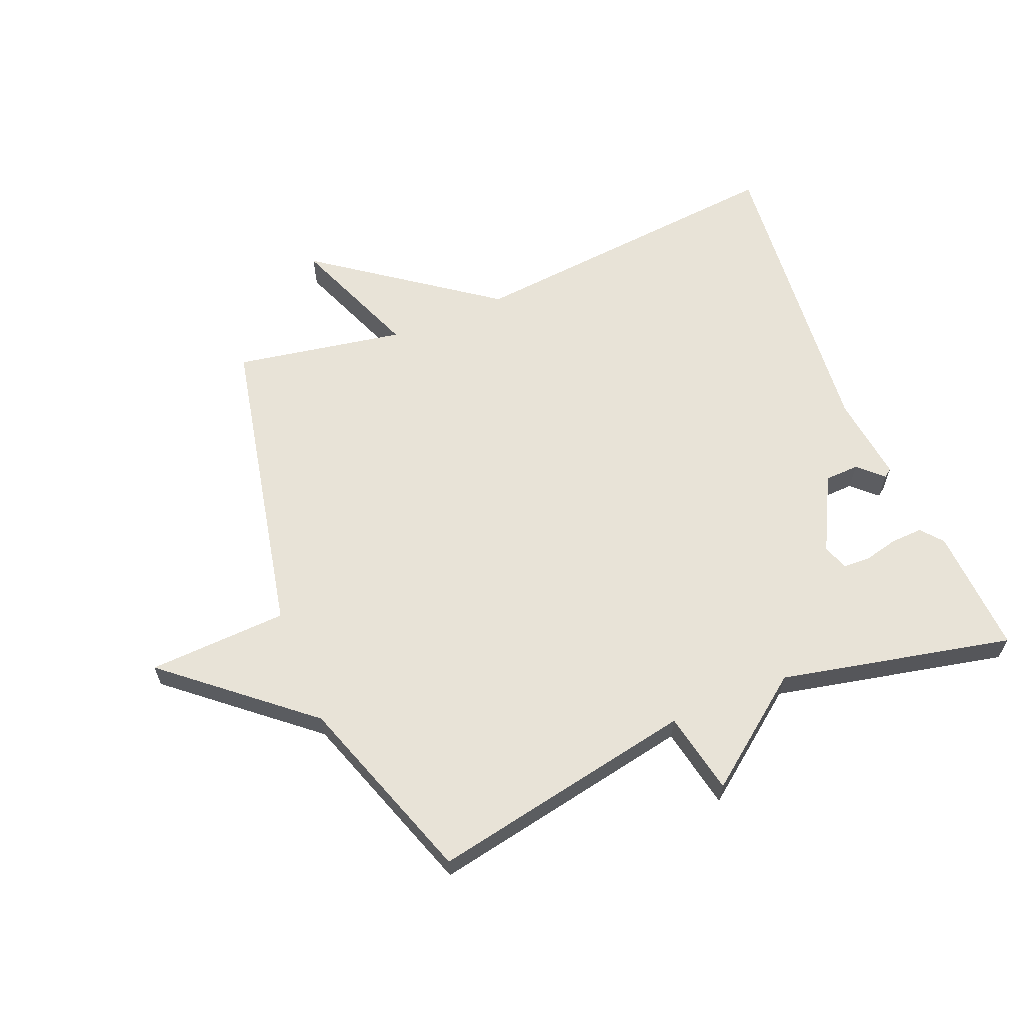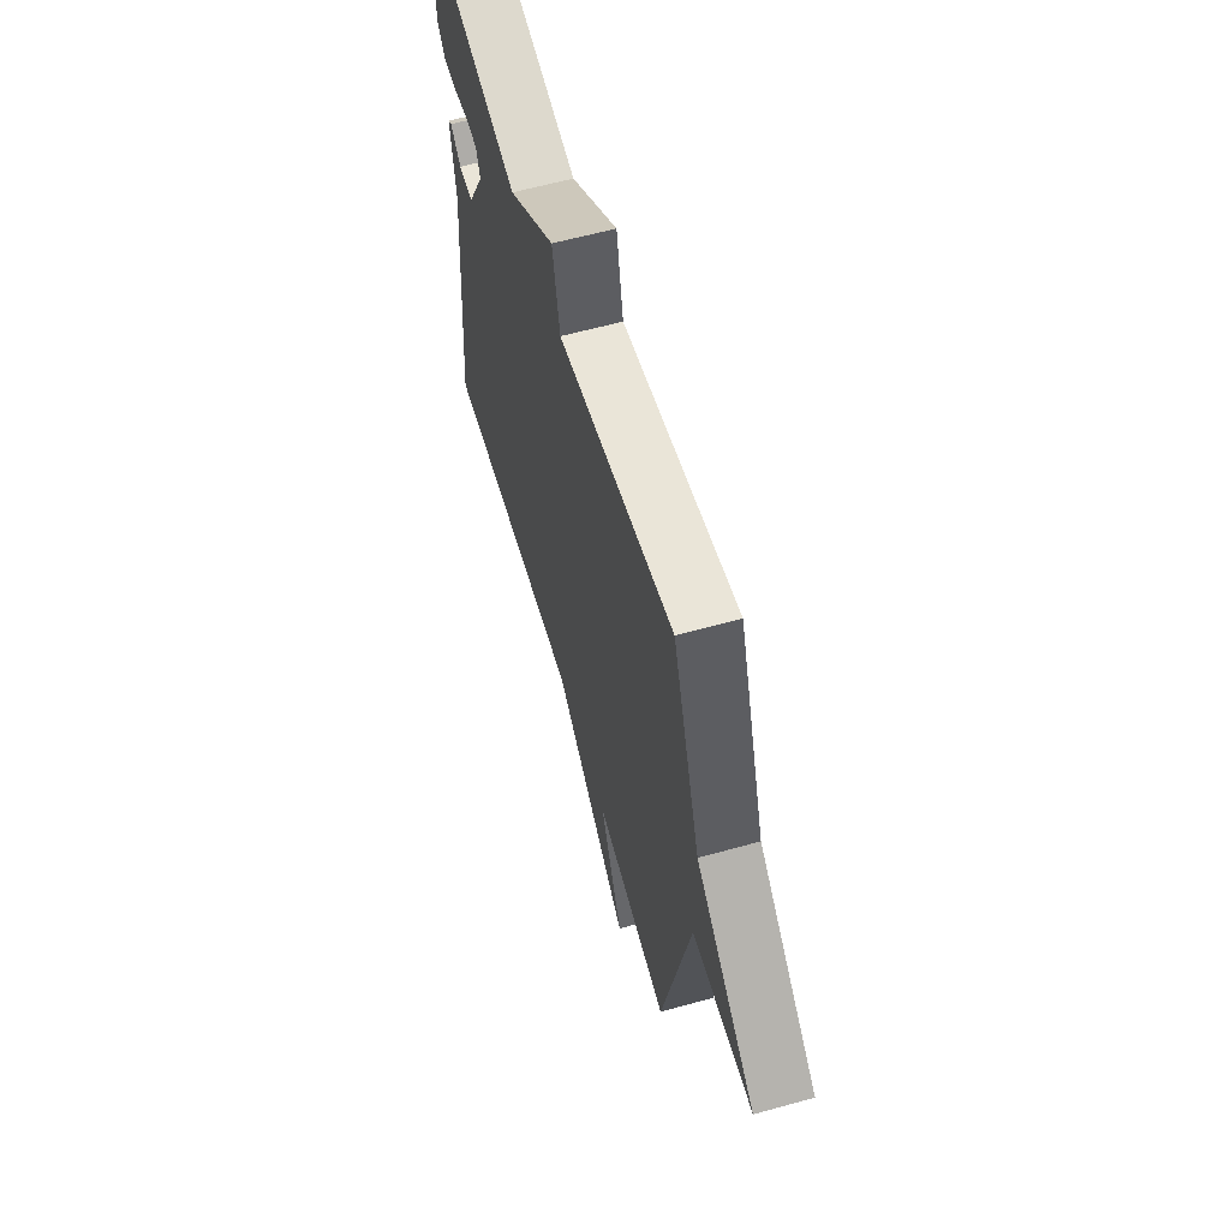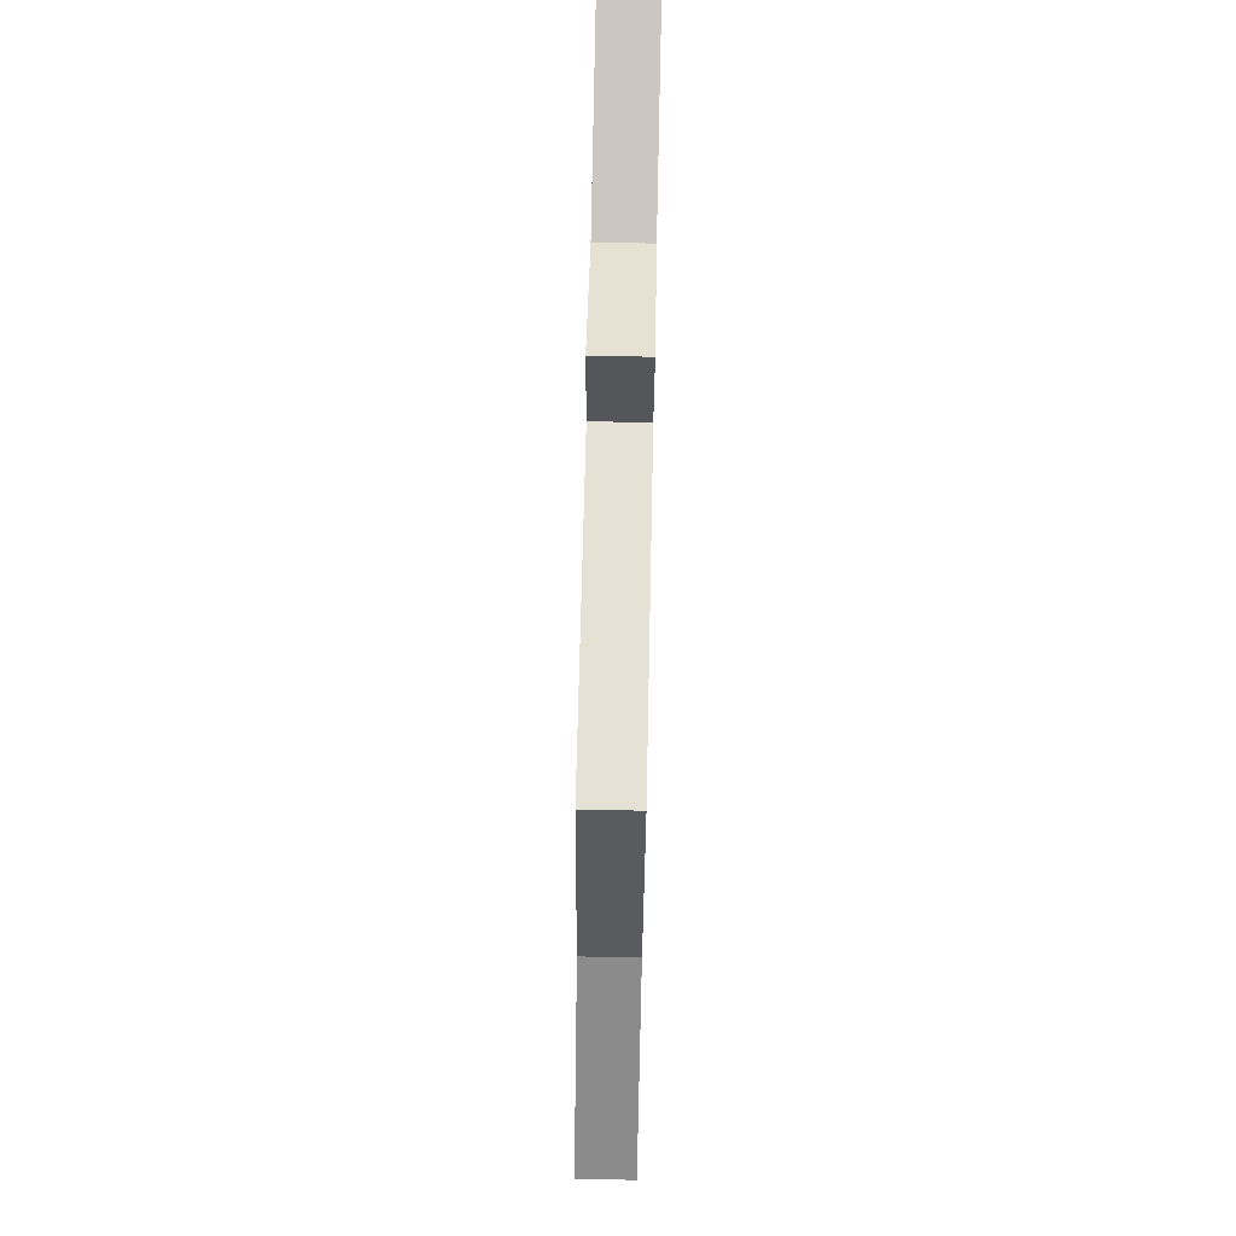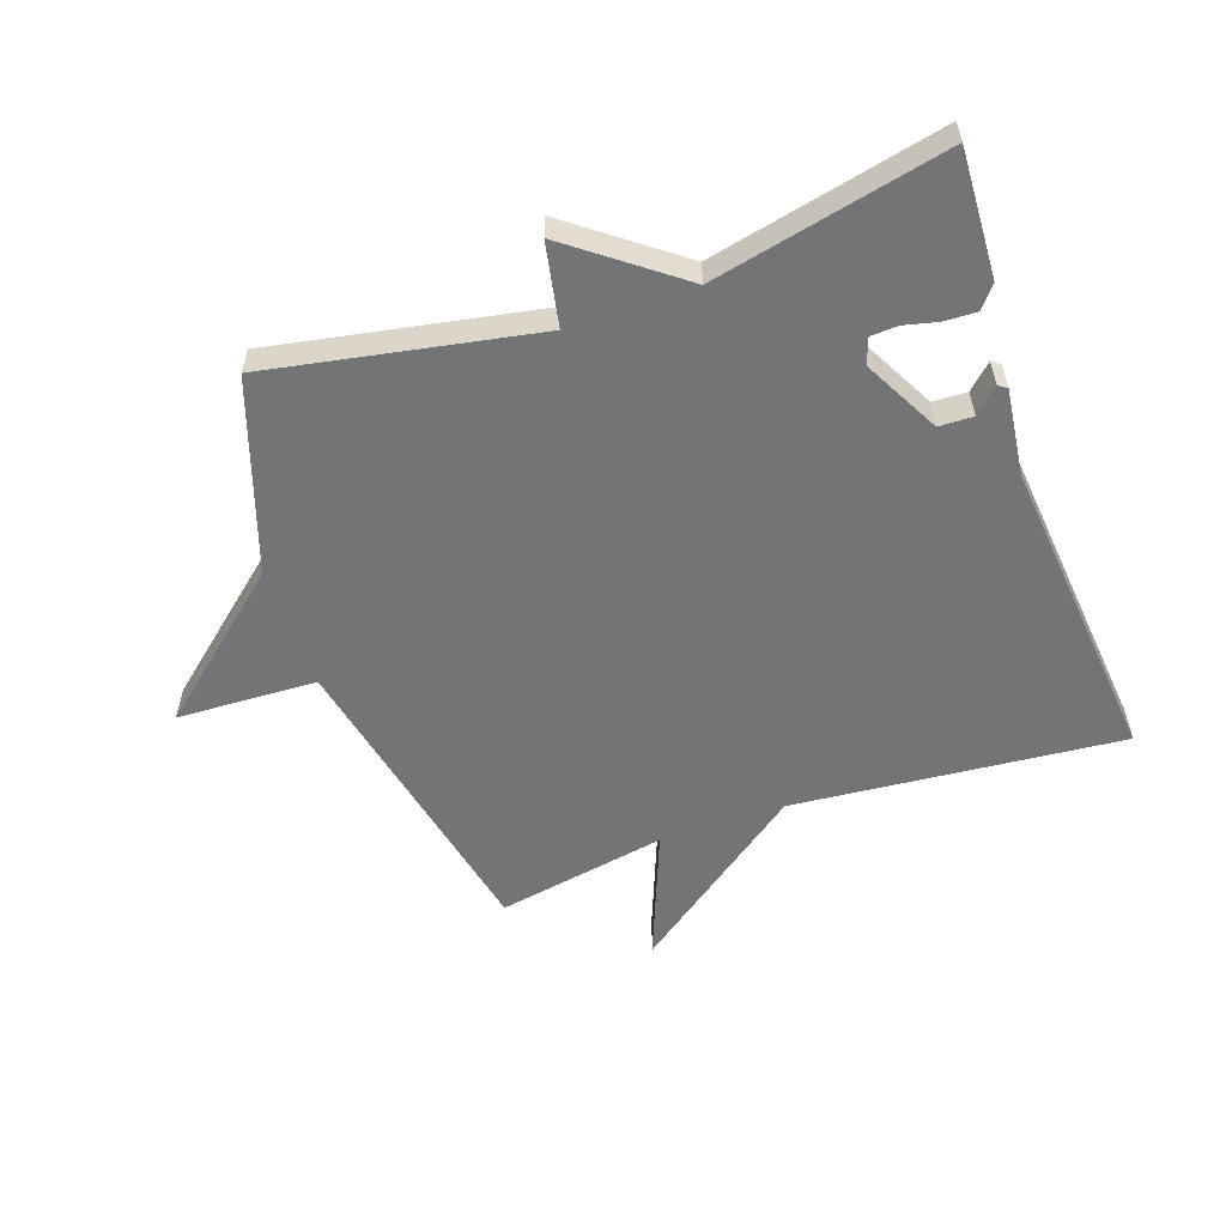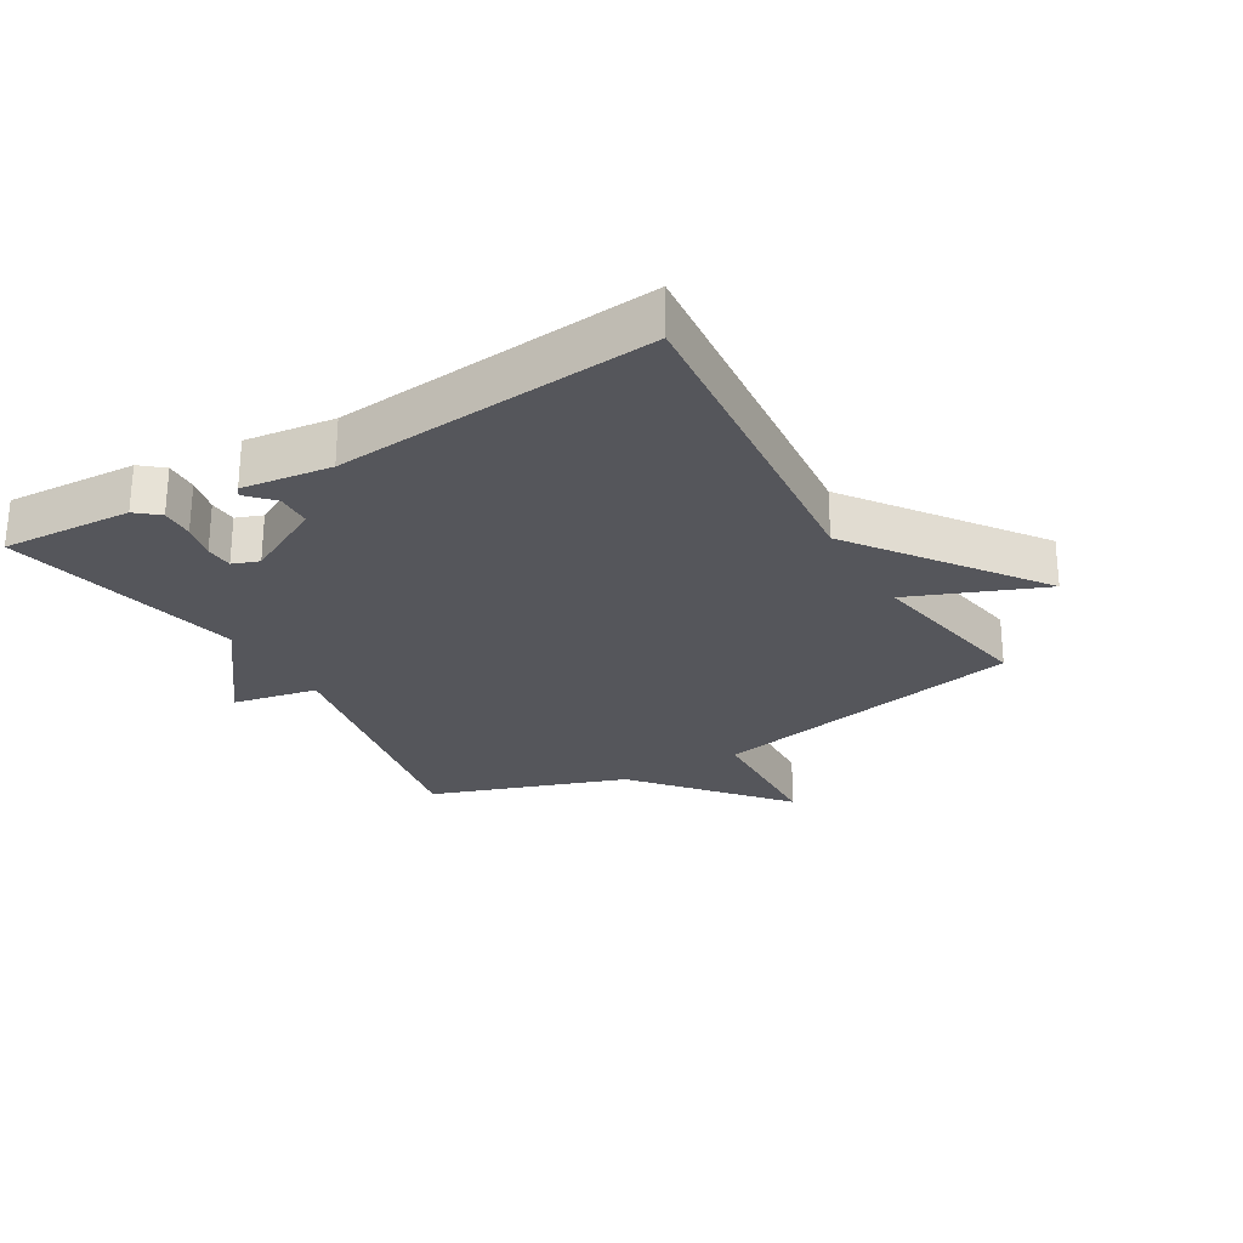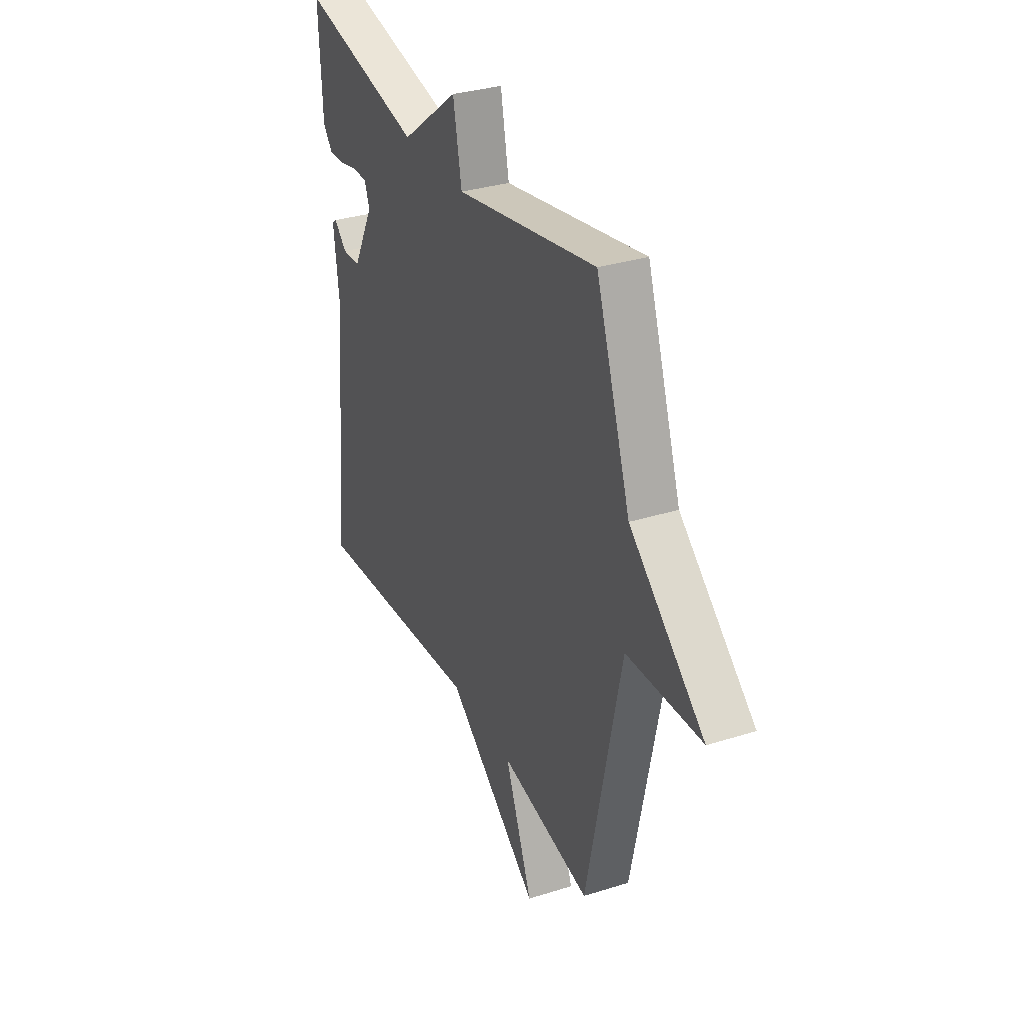
<metadata>
{"format":"obj","ext":"obj","renderer":"f3d","projection":"perspective","resolution":1024,"background":"white","views":[{"elev":62.4,"azim":-22.4,"up":"+Y"},{"elev":60.8,"azim":-105.9,"up":"+Z"},{"elev":75.7,"azim":-88.8,"up":"+Z"},{"elev":-56.2,"azim":19.3,"up":"+Y"},{"elev":-26.2,"azim":120.3,"up":"+Y"},{"elev":32.4,"azim":-113.7,"up":"+Z"}]}
</metadata>
<code>
v 0.5 0.07 -0.5
v -0.027 0.07 -0.451
v -0.31 0.07 -0.659
v -0.227 0.07 -0.451
v -0.5 0.07 -0.5
v -0.604 0.07 -0.004
v -0.828 0.07 0.006
v -0.604 0.07 0.196
v -0.5 0.07 0.5
v -0.073 0.07 0.419
v -0.047 0.07 0.551
v 0.127 0.07 0.419
v 0.5 0.07 0.5
v 0.49 0.07 0.296
v 0.461 0.07 0.261
v 0.41 0.07 0.263
v 0.355 0.07 0.276
v 0.312 0.07 0.274
v 0.297 0.07 0.233
v 0.361 0.07 0.111
v 0.416 0.07 0.109
v 0.455 0.07 0.146
v 0.469 0.07 0.136
v 0.452 0.07 -0.003
v 0.5 0 -0.5
v -0.027 0 -0.451
v -0.31 0 -0.659
v -0.227 0 -0.451
v -0.5 0 -0.5
v -0.604 0 -0.004
v -0.828 0 0.006
v -0.604 0 0.196
v -0.5 0 0.5
v -0.073 0 0.419
v -0.047 0 0.551
v 0.127 0 0.419
v 0.5 0 0.5
v 0.49 0 0.296
v 0.461 0 0.261
v 0.41 0 0.263
v 0.355 0 0.276
v 0.312 0 0.274
v 0.297 0 0.233
v 0.361 0 0.111
v 0.416 0 0.109
v 0.455 0 0.146
v 0.469 0 0.136
v 0.452 0 -0.003
f 21 22 23 24
f 24 1 2
f 21 24 2
f 20 21 2
f 2 3 4
f 20 2 4
f 19 20 4
f 4 5 6
f 19 4 6
f 18 19 6
f 15 16 17
f 14 15 17
f 13 14 17
f 12 13 17
f 12 17 18
f 10 11 12 18
f 10 18 6
f 9 10 6
f 8 9 6
f 6 7 8
f 48 47 46 45
f 26 25 48
f 26 48 45
f 26 45 44
f 28 27 26
f 28 26 44
f 28 44 43
f 30 29 28
f 30 28 43
f 30 43 42
f 41 40 39
f 41 39 38
f 41 38 37
f 41 37 36
f 42 41 36
f 42 36 35 34
f 30 42 34
f 30 34 33
f 30 33 32
f 32 31 30
f 1 25 26 2
f 2 26 27 3
f 3 27 28 4
f 4 28 29 5
f 5 29 30 6
f 6 30 31 7
f 7 31 32 8
f 8 32 33 9
f 9 33 34 10
f 10 34 35 11
f 11 35 36 12
f 12 36 37 13
f 13 37 38 14
f 14 38 39 15
f 15 39 40 16
f 16 40 41 17
f 17 41 42 18
f 18 42 43 19
f 19 43 44 20
f 20 44 45 21
f 21 45 46 22
f 22 46 47 23
f 23 47 48 24
f 24 48 25 1

</code>
